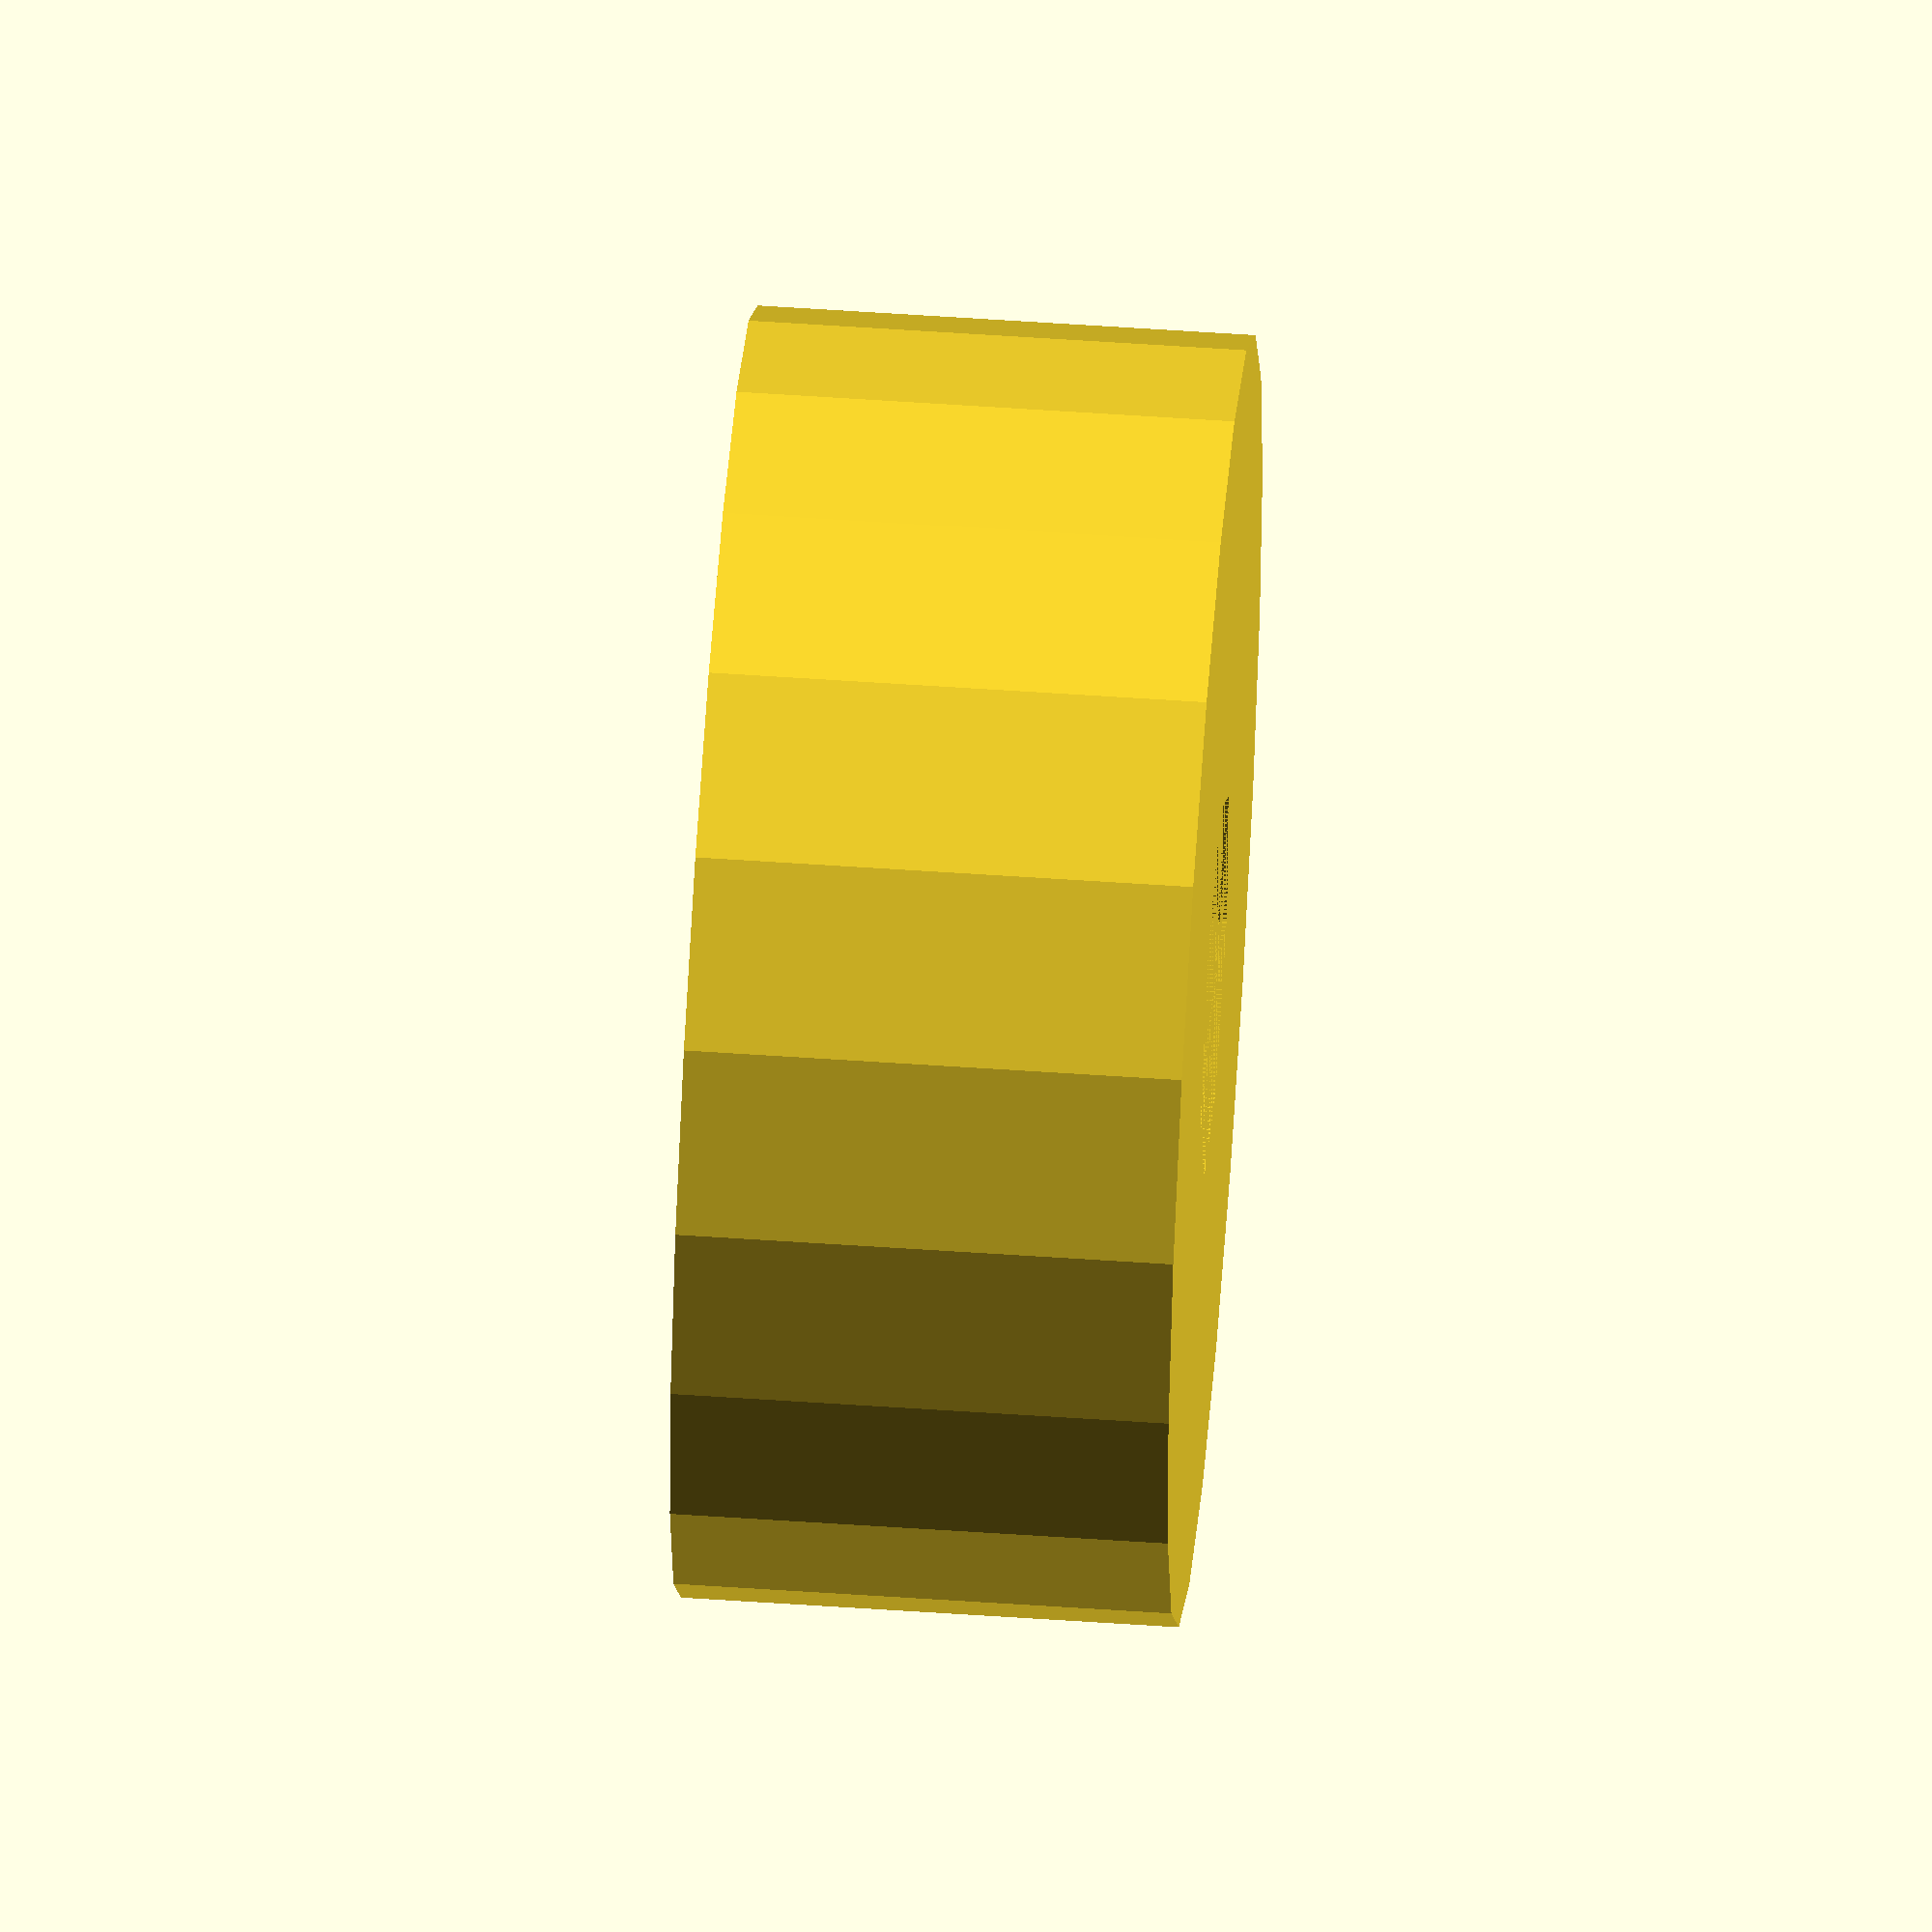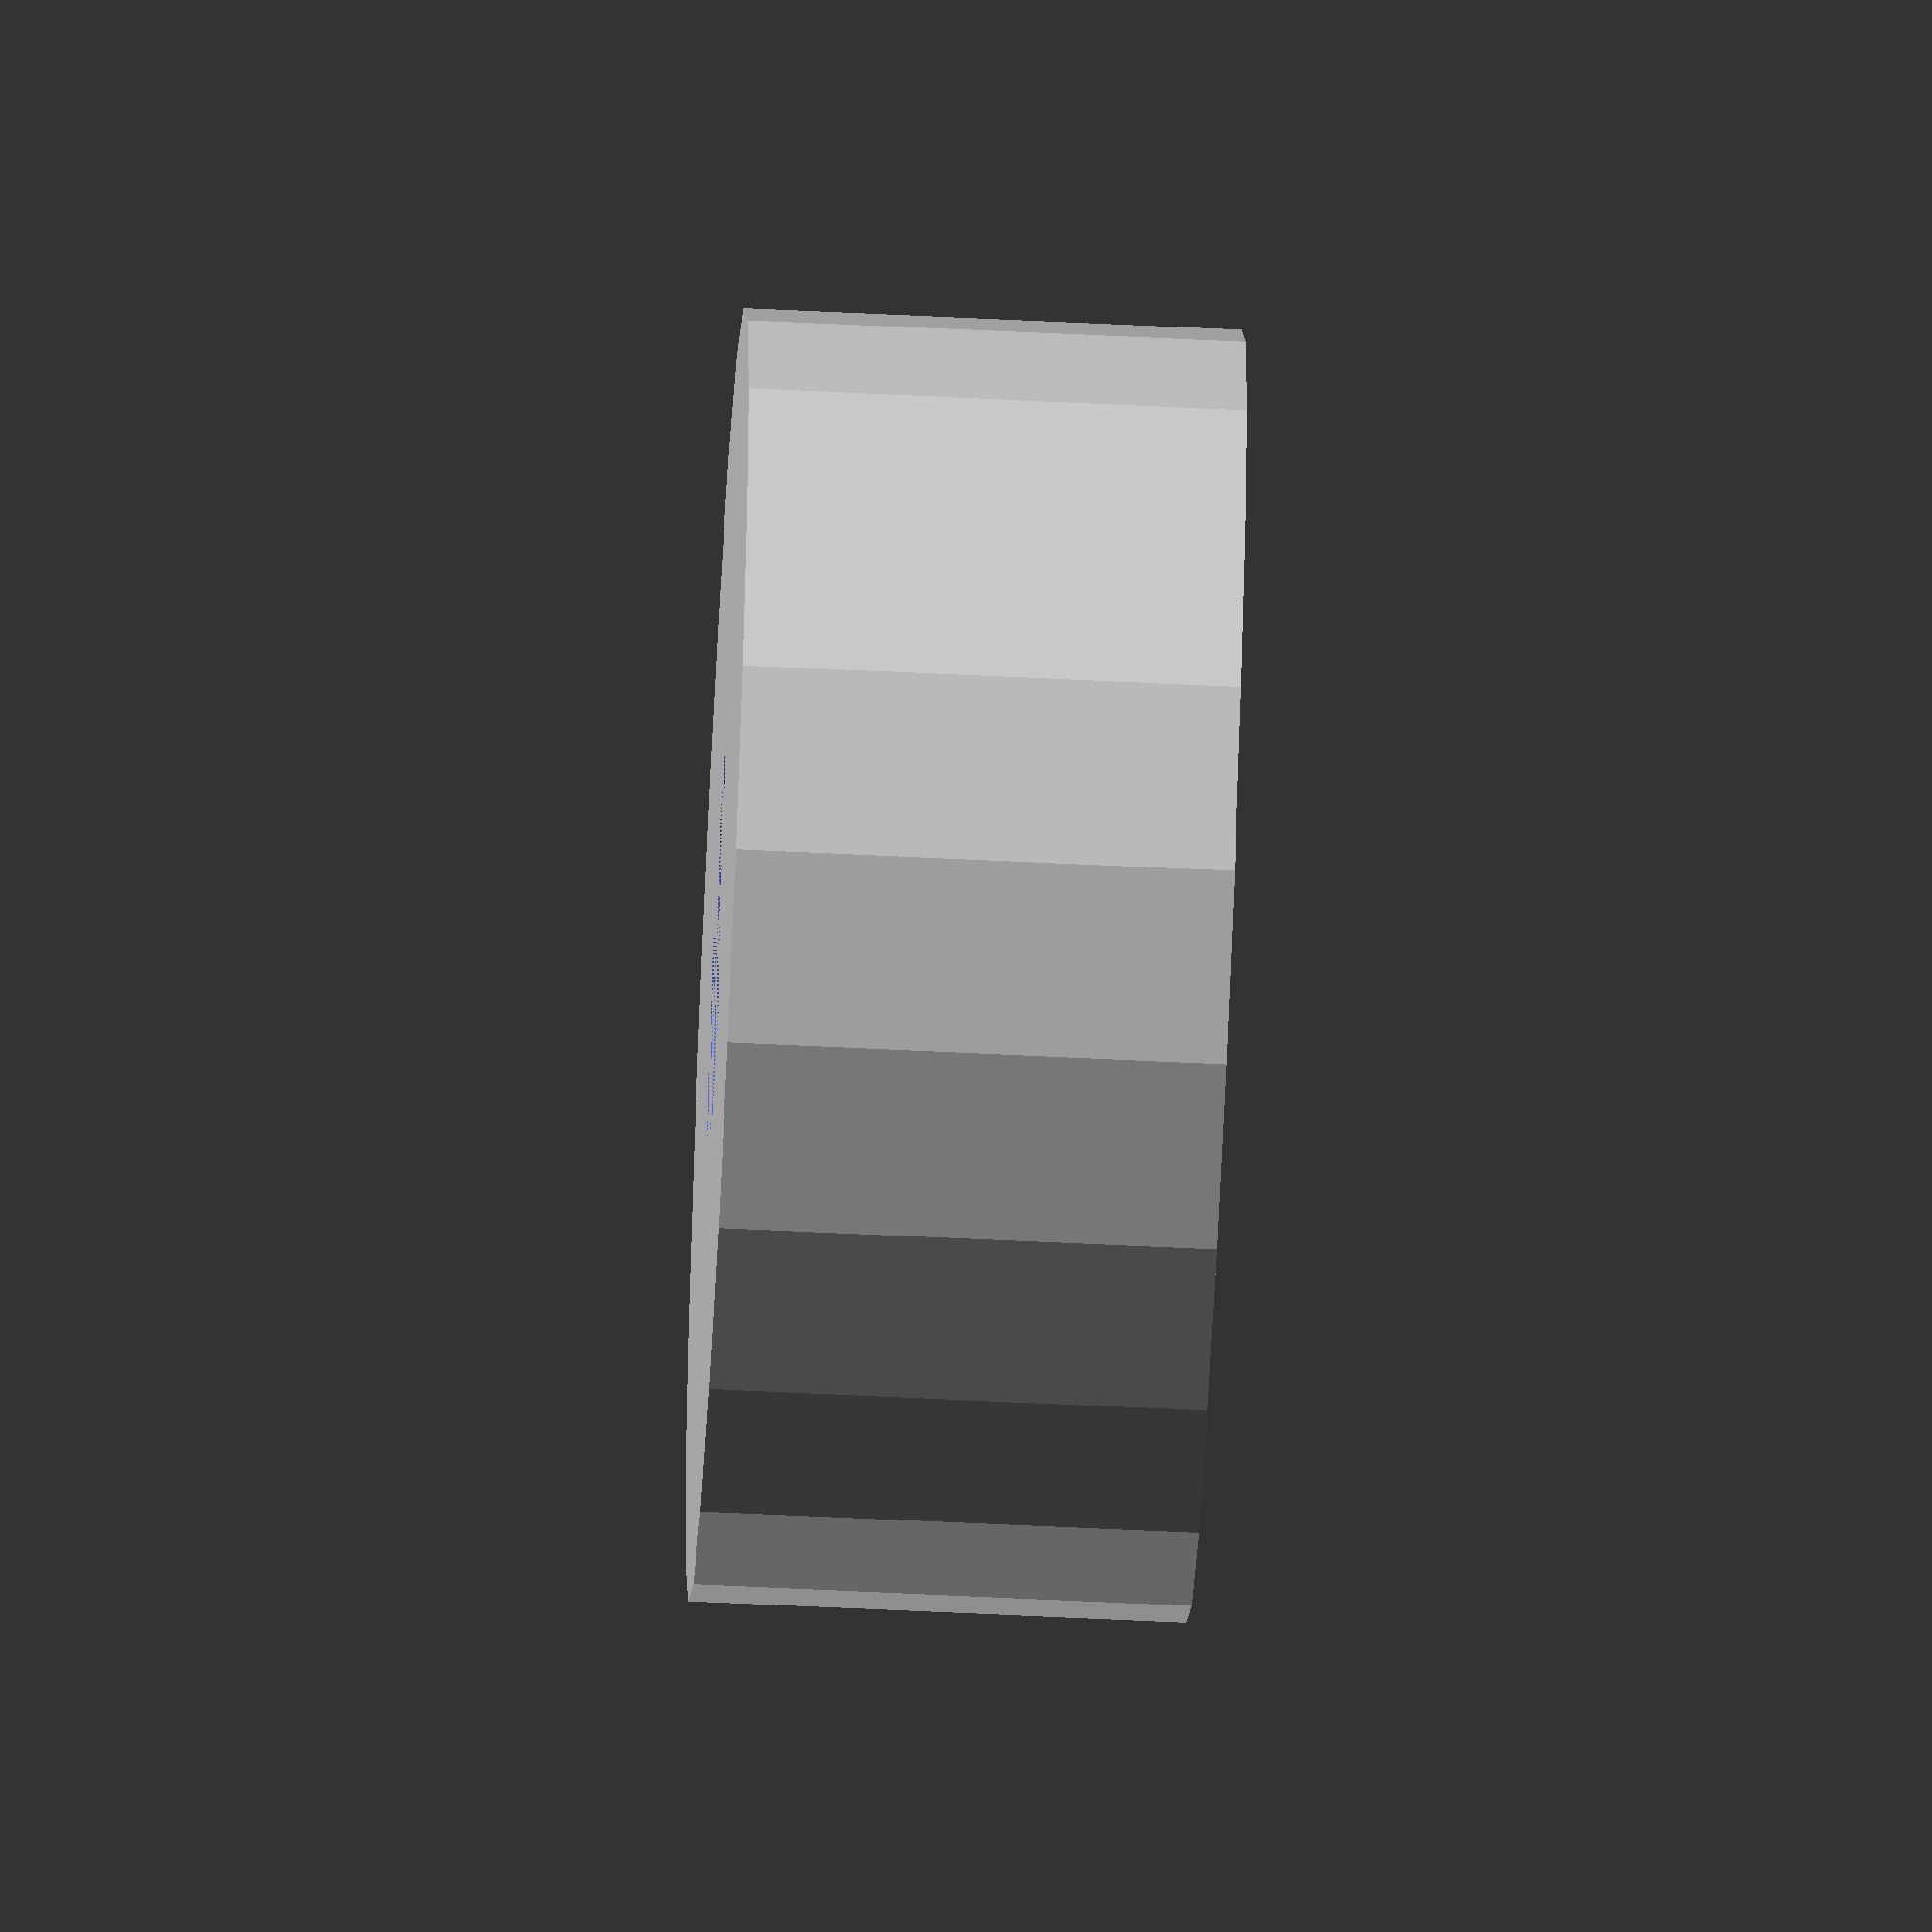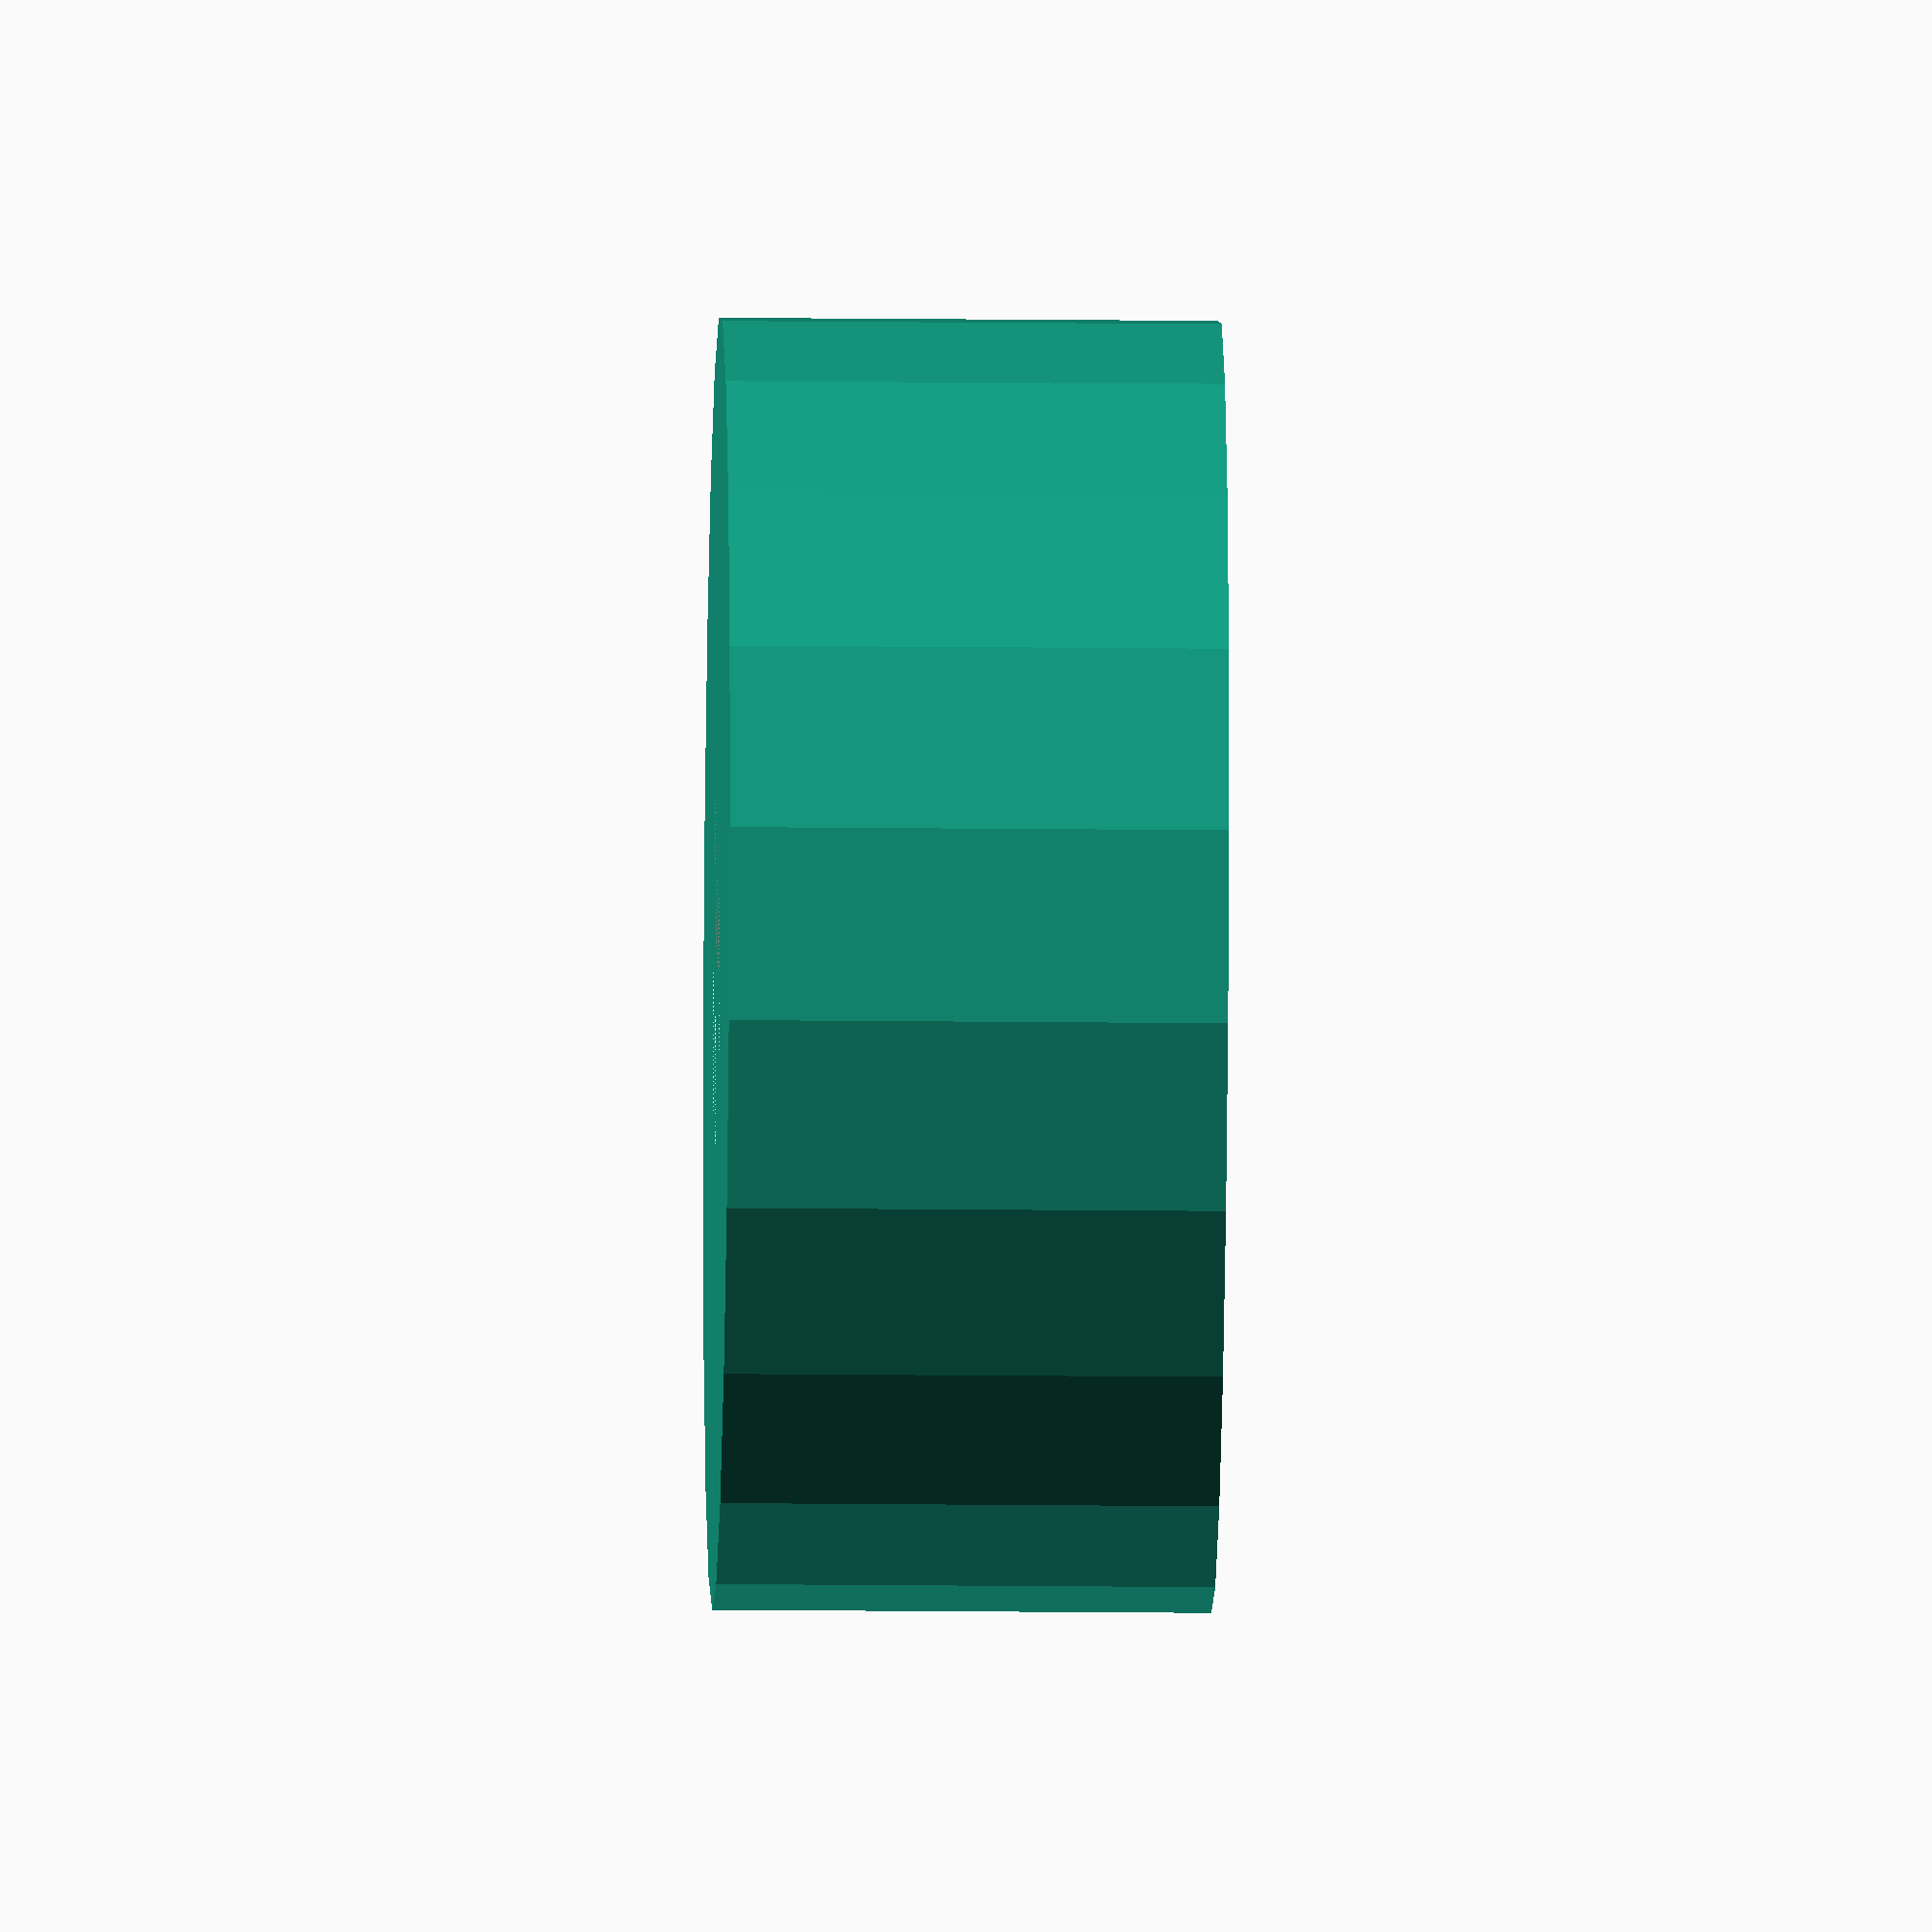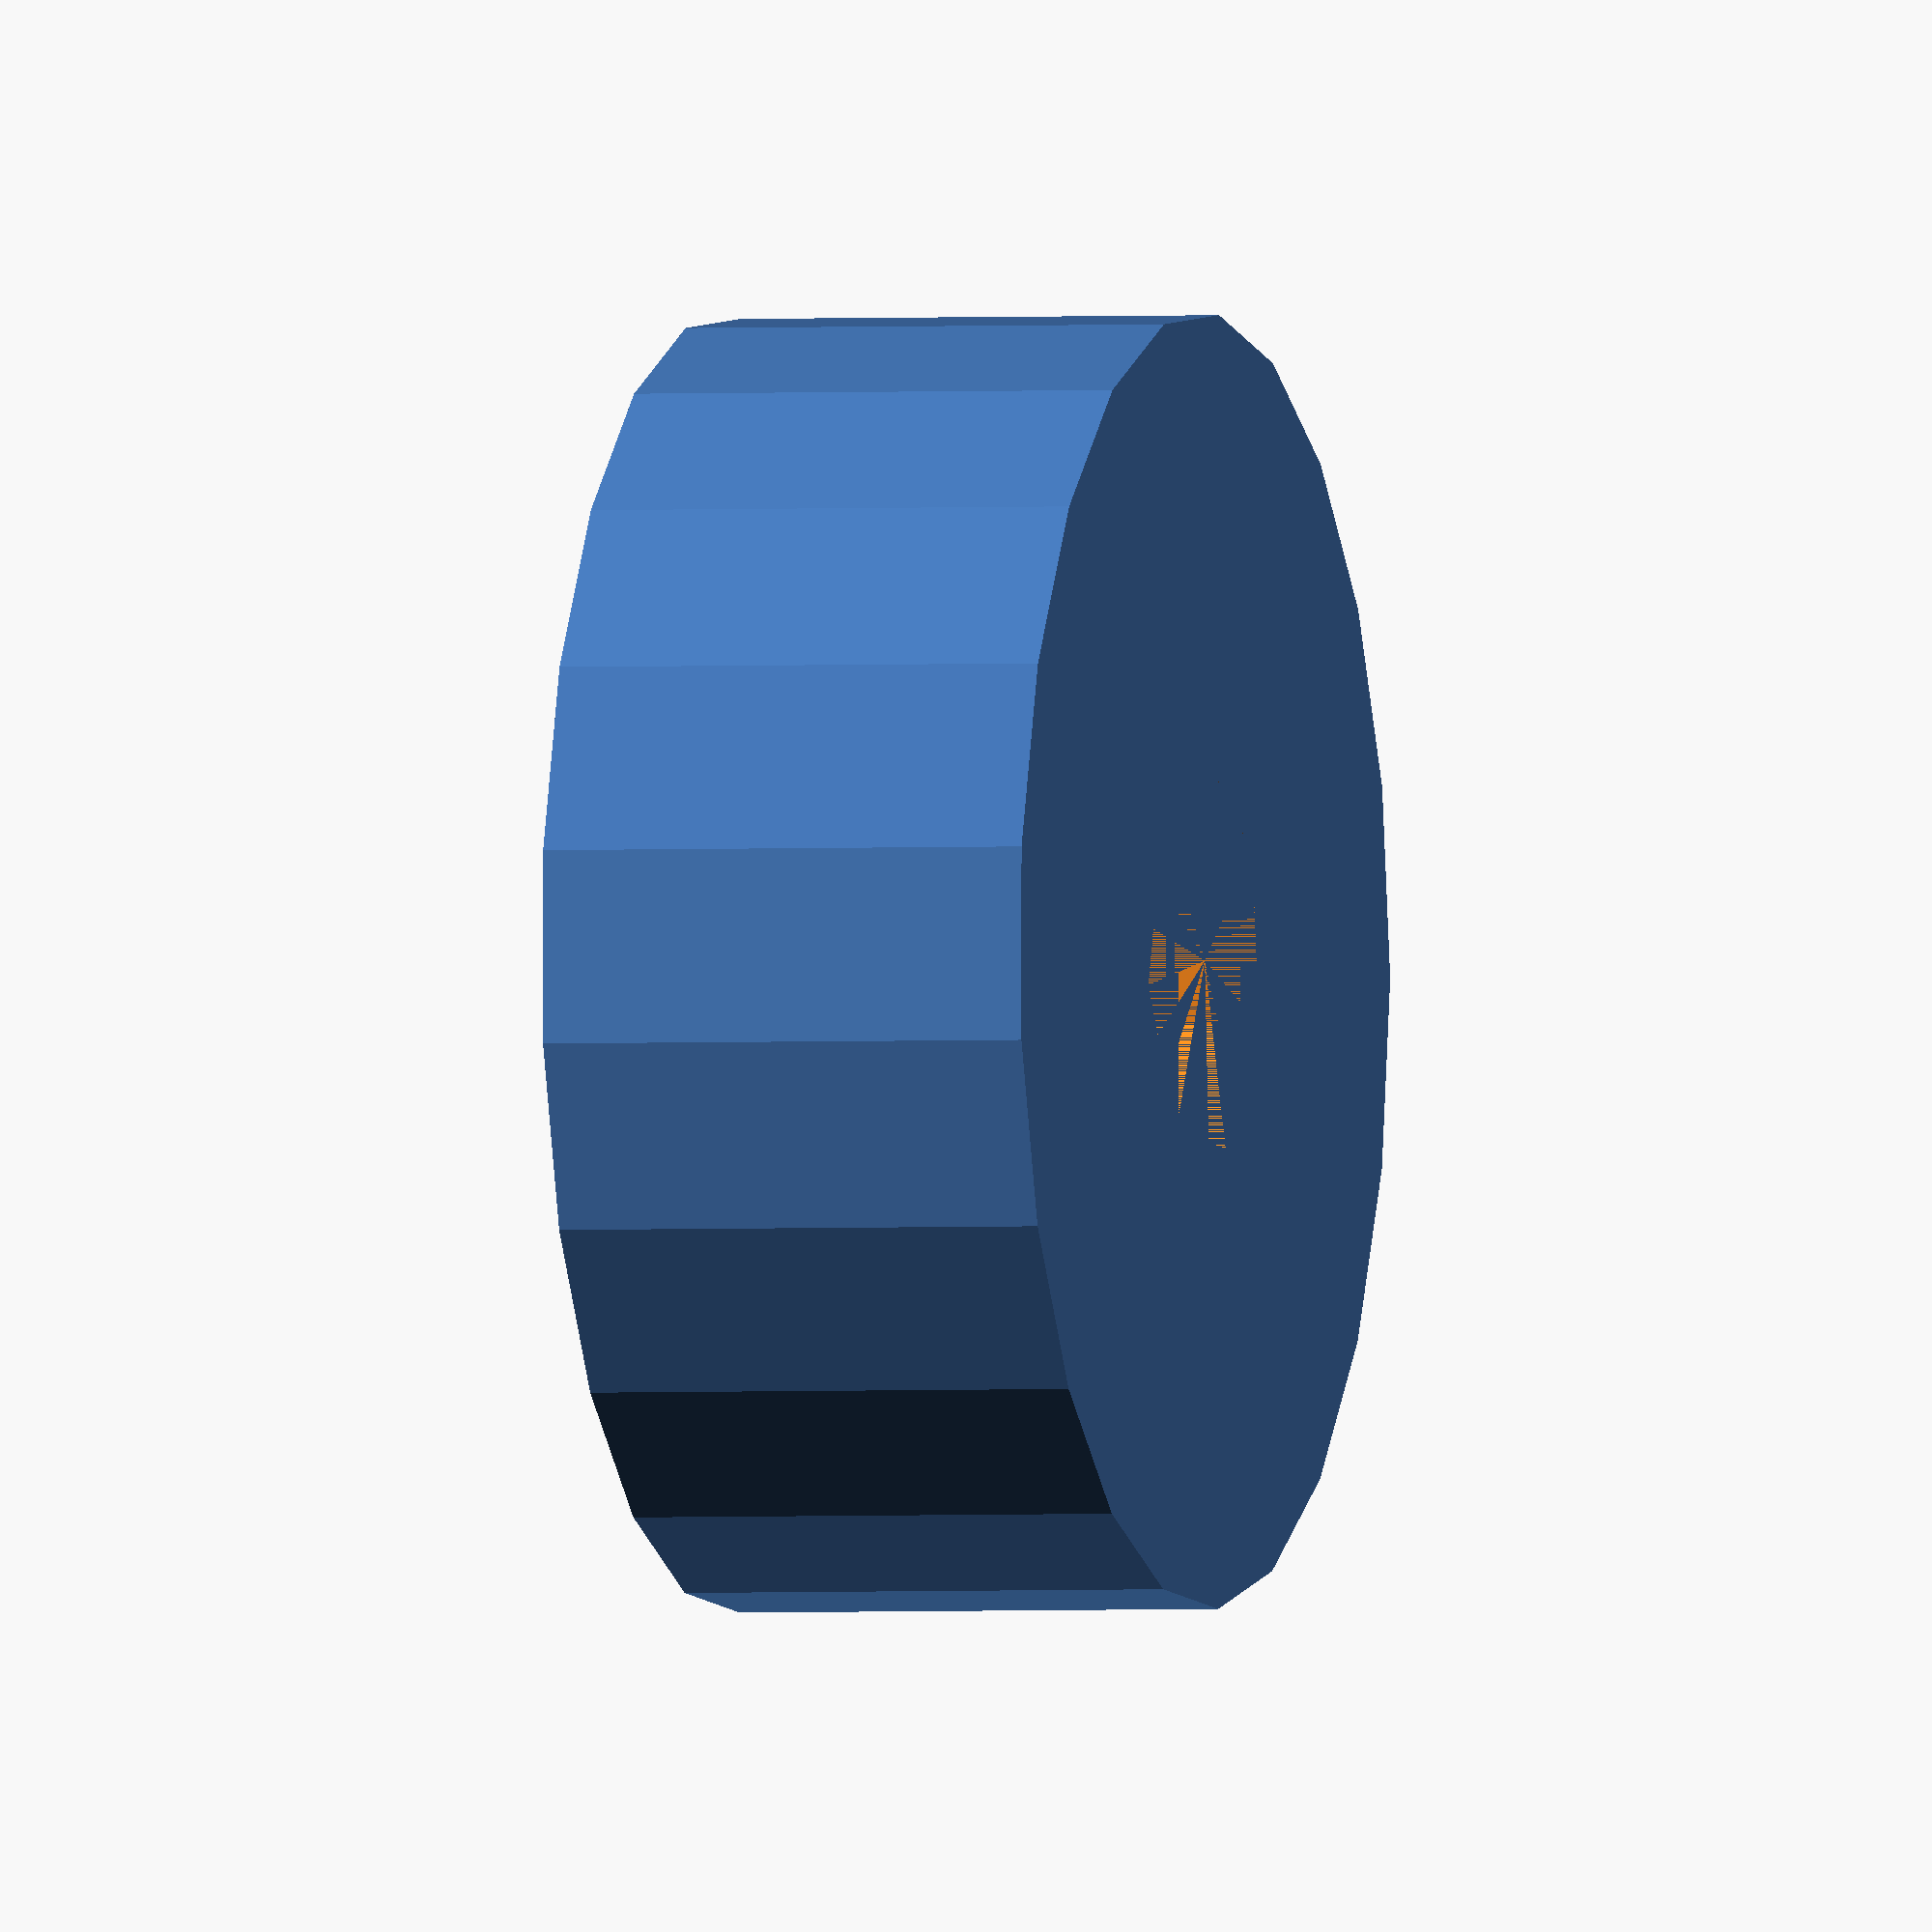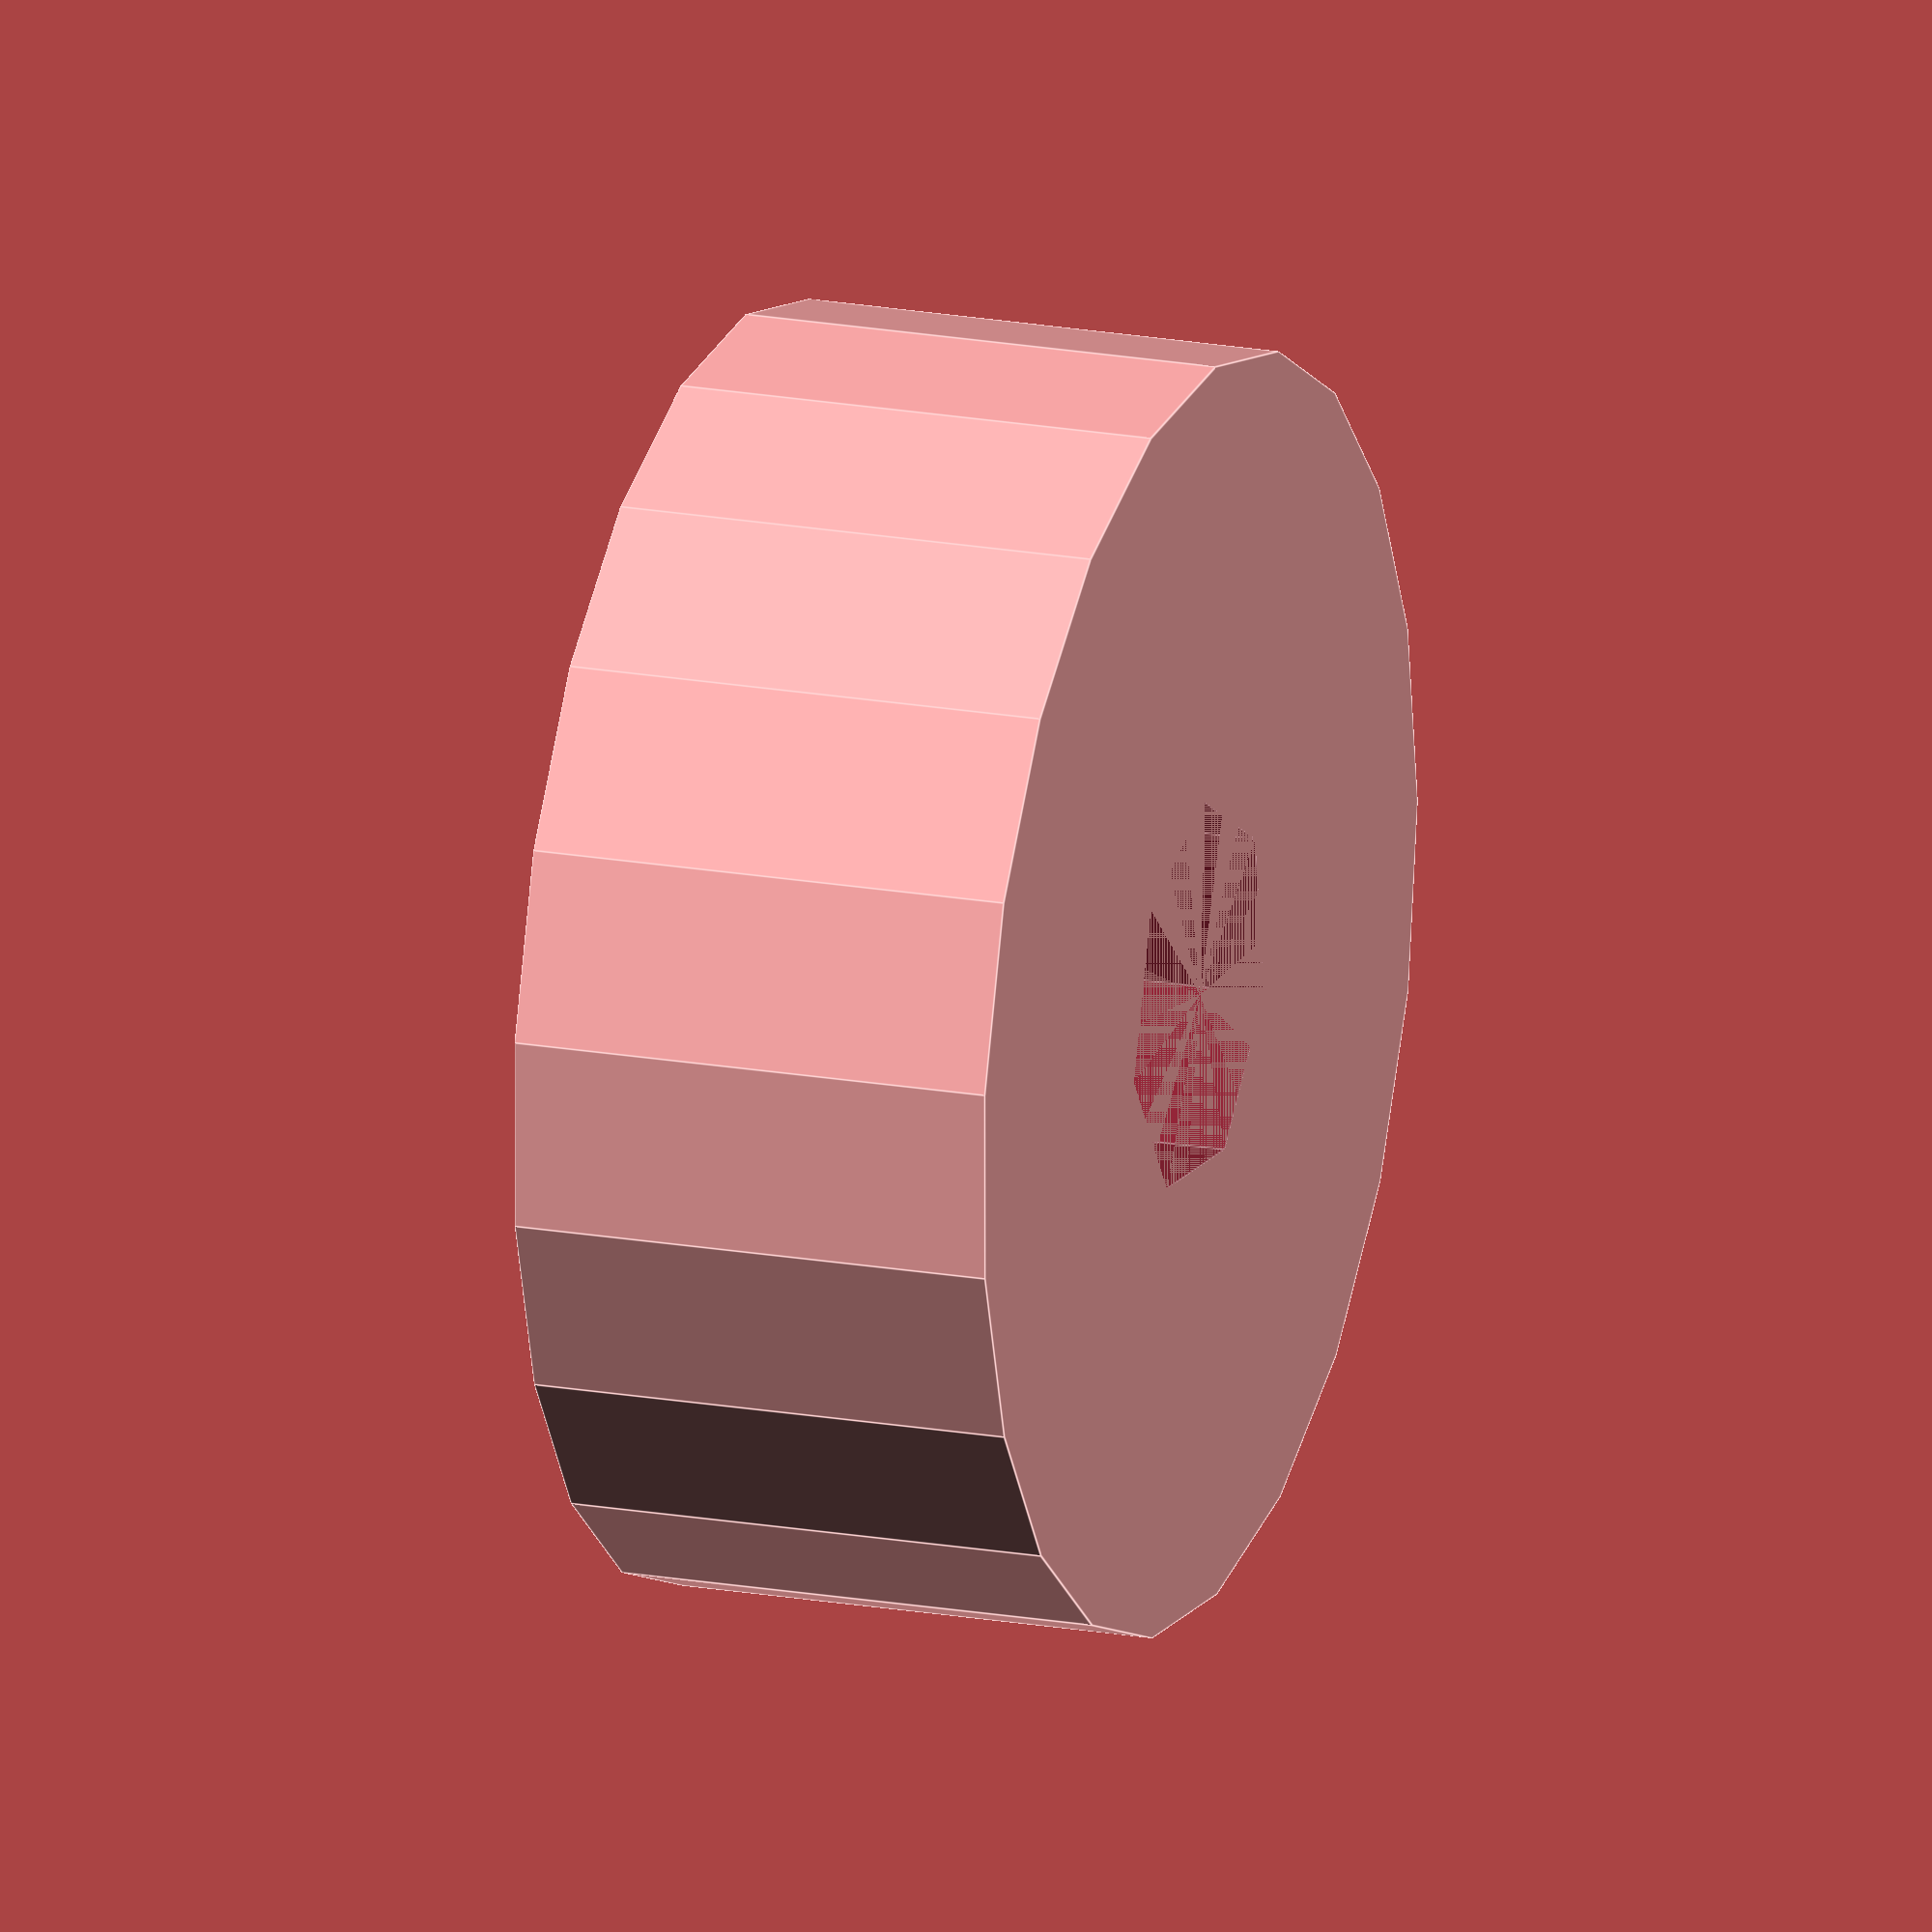
<openscad>
//This is my attempt to model a bearing.


//Create a bearing by specifying internal diameter, external diameter and width.
module Bearing(int_Diameter,ext_Diameter,width)
	{
	echo("********************************************");
	echo("Creating bearing with following dimensions");
	echo("Internal Diameter: ",int_Diameter);
	echo("External Diameter: ",ext_Diameter);
	echo("Width: ",width);
	echo("********************************************");



	//create external cylinder minus internal cylinder
	difference()
		{
		bearingExternalGeom(ext_Diameter,width);
		cylinder(width,int_Diameter/2,int_Diameter/2);
		}
	


//	translate([-side_length/2,-head_size/2,0]) cube([side_length,head_size,head_depth]);
	//rotate([0,0,120]) translate([-side_length/2,-head_size/2,0])cube([side_length,head_size,head_depth]);
	//rotate([0,0,240]) translate([-side_length/2,-head_size/2,0])cube([side_length,head_size,head_depth]);
	
	//Add shaft offset by depth of head
	//shaft_radius=diameter/2;
//	translate([0,0,head_depth]) cylinder(length,shaft_radius,shaft_radius);
	}

//use for getting external geometry only (for binary commands)
module bearingExternalGeom(ext_Diameter,width)
	{
	cylinder(width,ext_Diameter/2,ext_Diameter/2);
	
	}

//Parameters ***********************************
//Internal diameter
int_Diameter=4;

//External Diameter
ext_Diameter=13;

//width
width=5;

//608=8,22,7
//624=4,13,5
//**********************************************

Bearing(int_Diameter,ext_Diameter,width);






</openscad>
<views>
elev=125.7 azim=117.4 roll=85.8 proj=o view=wireframe
elev=61.9 azim=224.0 roll=87.2 proj=o view=wireframe
elev=197.4 azim=268.8 roll=271.2 proj=o view=solid
elev=1.5 azim=68.7 roll=286.6 proj=o view=wireframe
elev=161.7 azim=145.5 roll=250.4 proj=o view=edges
</views>
